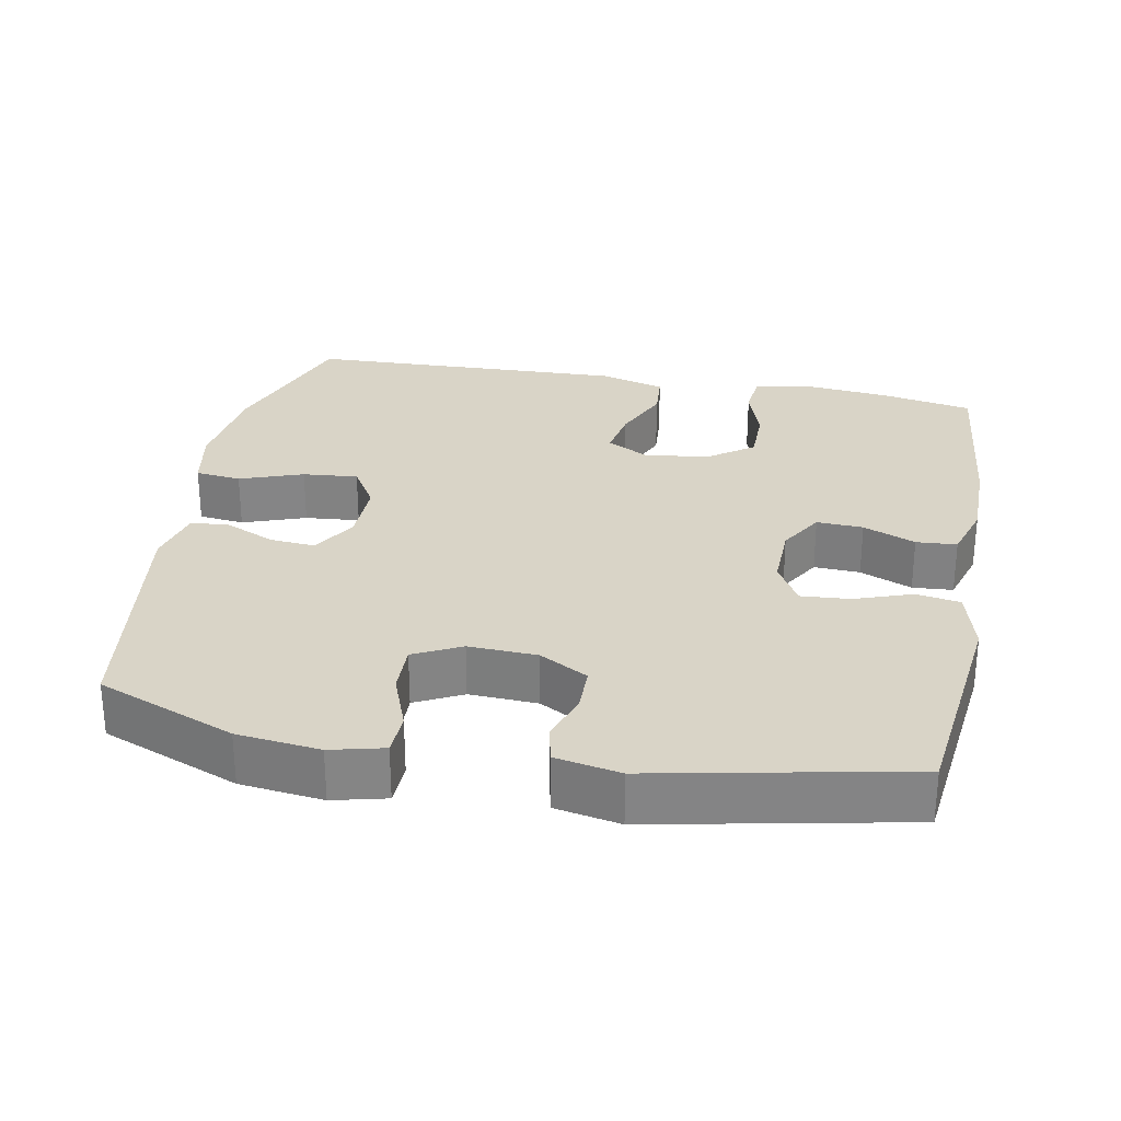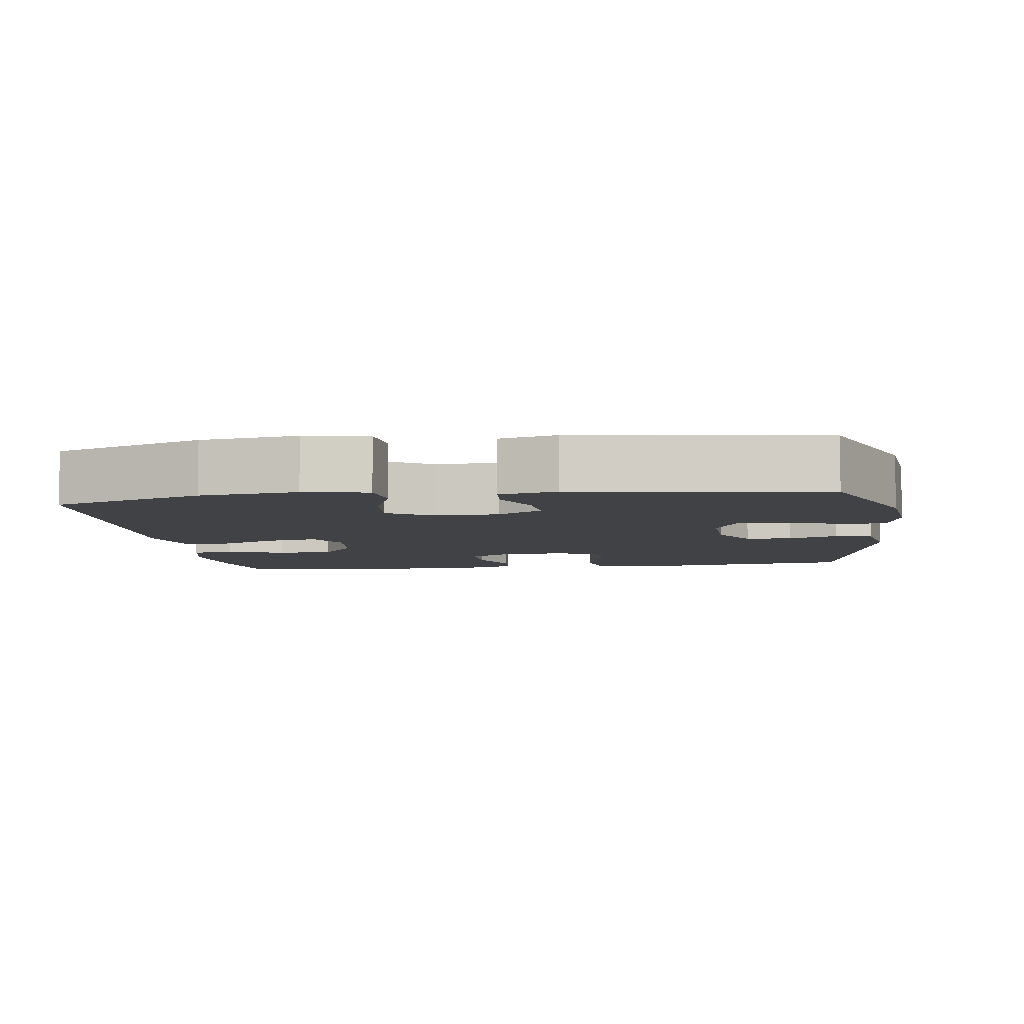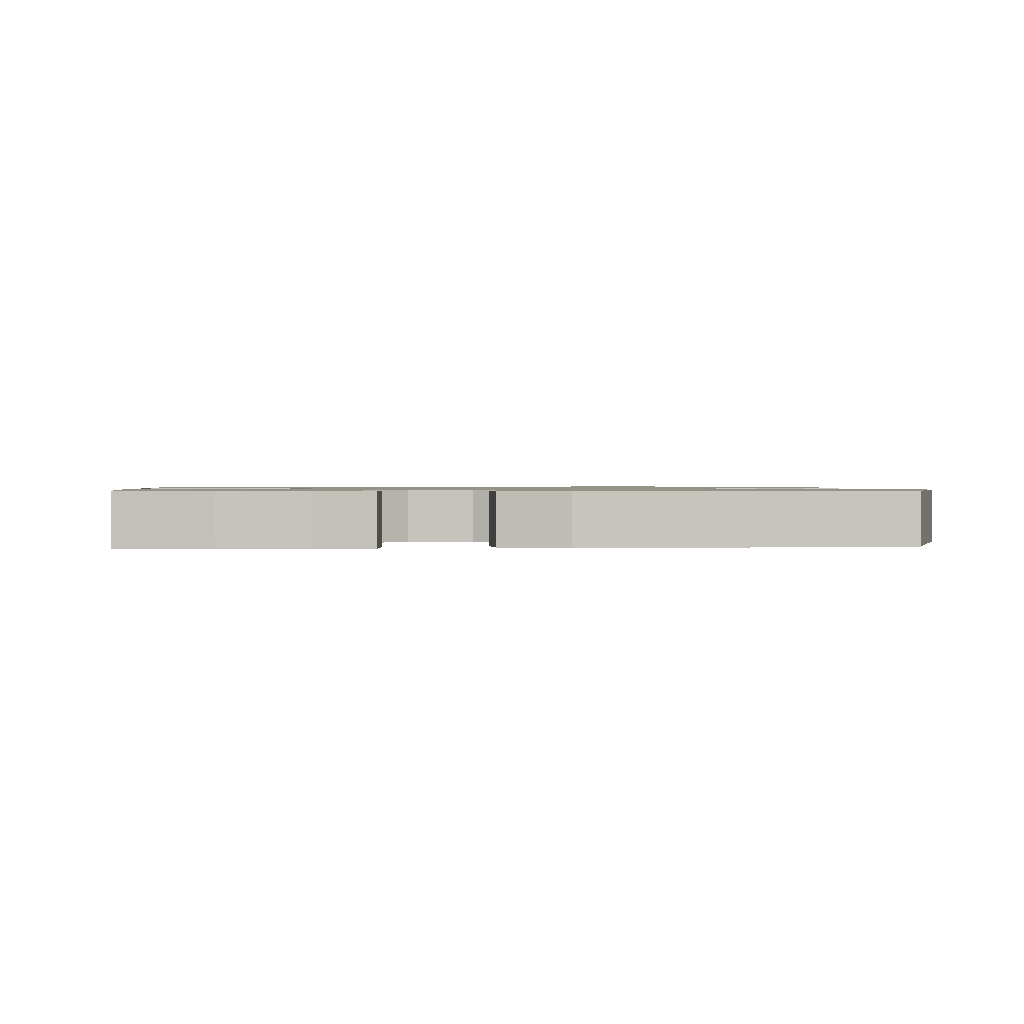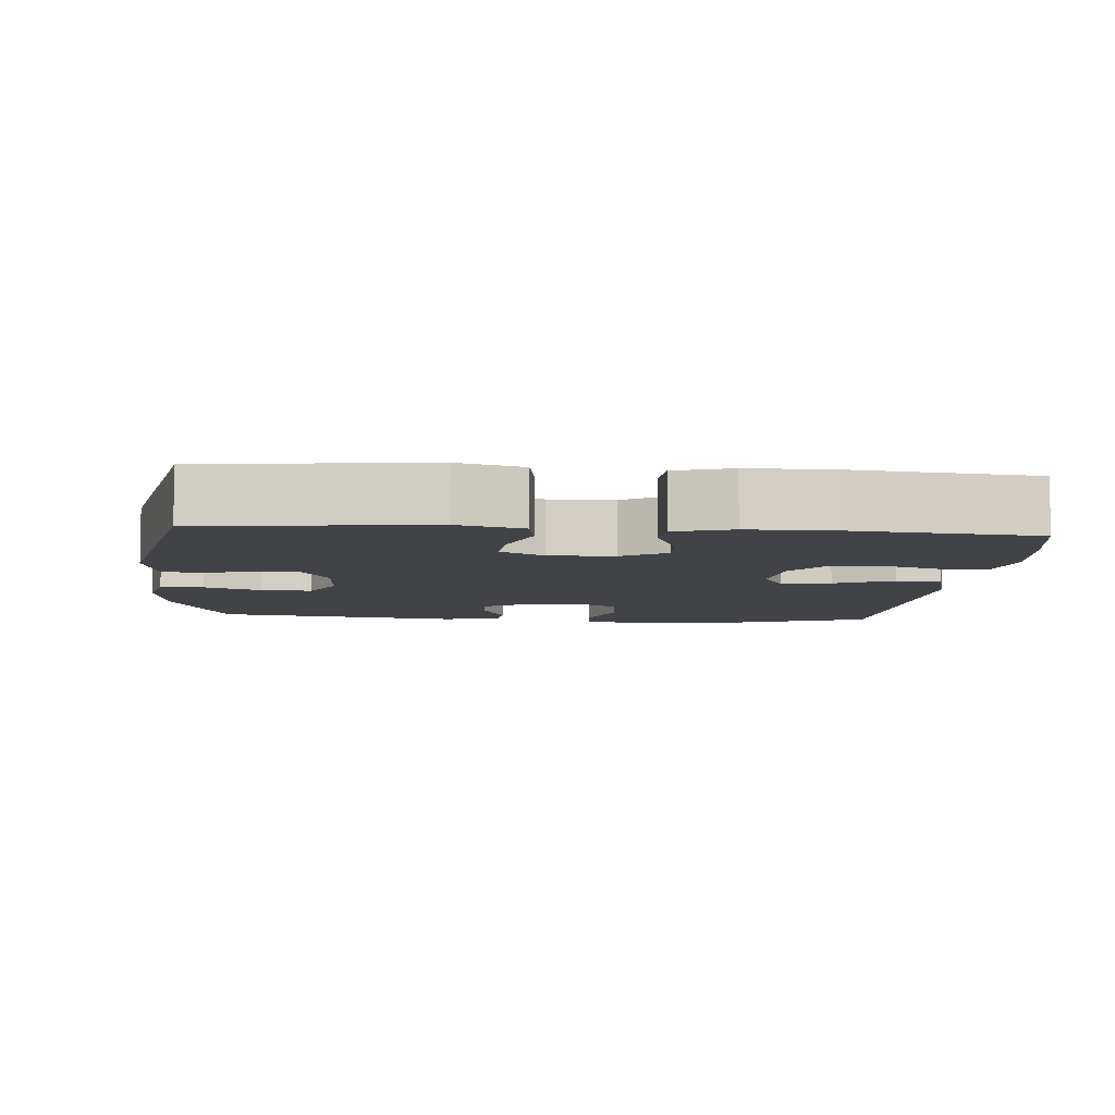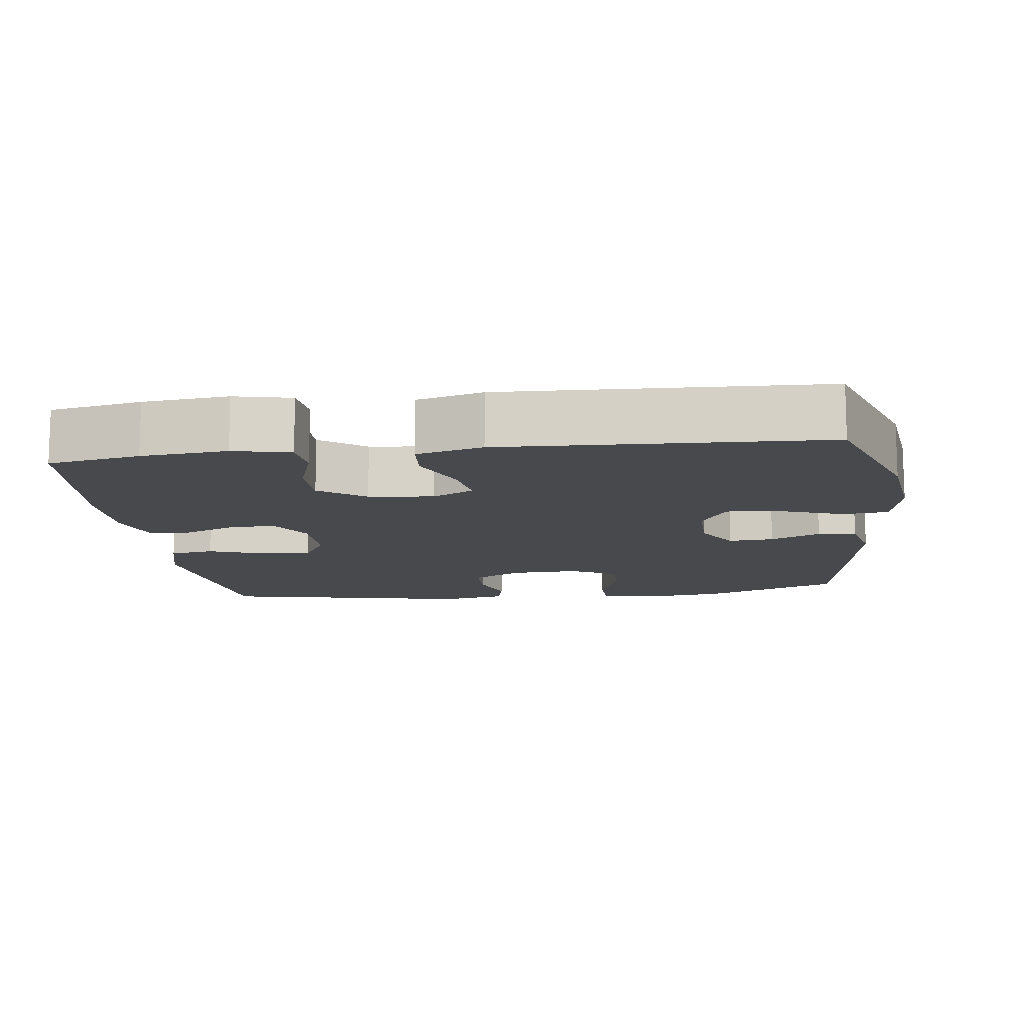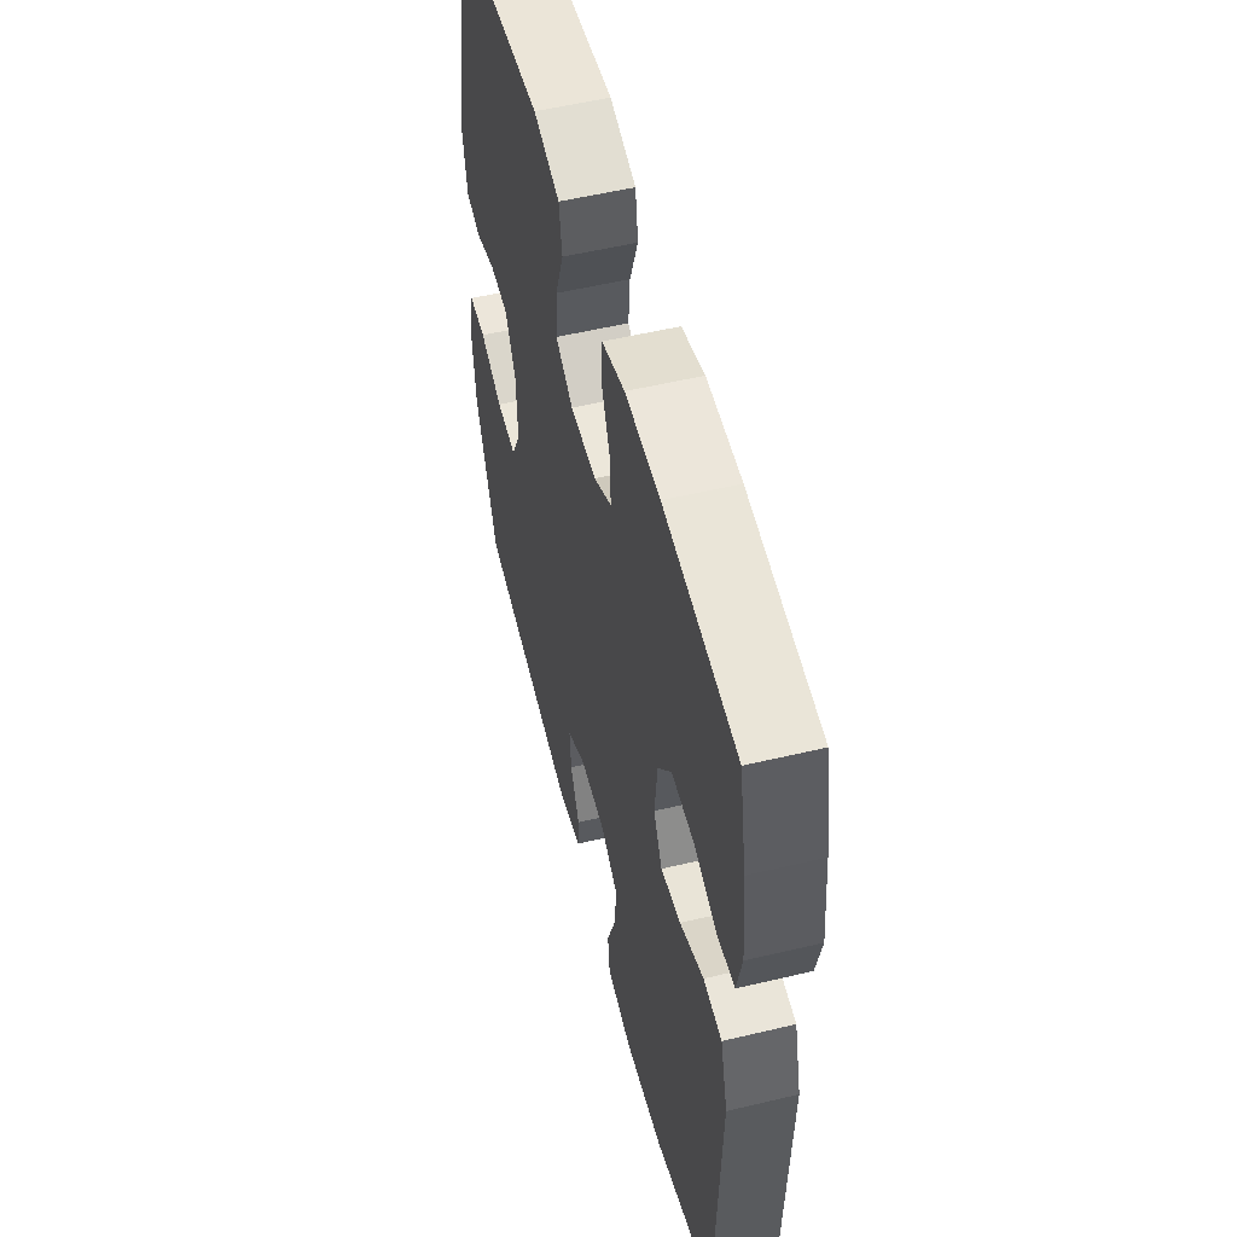
<metadata>
{"format":"obj","ext":"obj","renderer":"f3d","projection":"perspective","resolution":1024,"background":"white","views":[{"elev":28.5,"azim":-79.2,"up":"+Y"},{"elev":-6.4,"azim":-172.0,"up":"+Y"},{"elev":1.0,"azim":85.8,"up":"+Y"},{"elev":-7.1,"azim":-4.8,"up":"+Y"},{"elev":-12.1,"azim":97.1,"up":"+Y"},{"elev":54.3,"azim":75.8,"up":"+Z"}]}
</metadata>
<code>
v 0.5 0.07 -0.5
v 0.293 0.07 -0.572
v 0.159 0.07 -0.589
v 0.071 0.07 -0.572
v 0.064 0.07 -0.509
v 0.095 0.07 -0.422
v 0.102 0.07 -0.346
v 0.041 0.07 -0.309
v -0.048 0.07 -0.31
v -0.11 0.07 -0.347
v -0.105 0.07 -0.409
v -0.074 0.07 -0.478
v -0.078 0.07 -0.531
v -0.158 0.07 -0.55
v -0.5 0.07 -0.5
v -0.575 0.07 -0.31
v -0.588 0.07 -0.196
v -0.57 0.07 -0.123
v -0.511 0.07 -0.121
v -0.432 0.07 -0.151
v -0.363 0.07 -0.153
v -0.33 0.07 -0.088
v -0.334 0.07 0.006
v -0.371 0.07 0.073
v -0.434 0.07 0.074
v -0.503 0.07 0.051
v -0.554 0.07 0.063
v -0.571 0.07 0.152
v -0.5 0.07 0.5
v -0.193 0.07 0.536
v -0.103 0.07 0.512
v -0.093 0.07 0.451
v -0.121 0.07 0.372
v -0.126 0.07 0.305
v -0.066 0.07 0.271
v 0.023 0.07 0.273
v 0.084 0.07 0.309
v 0.081 0.07 0.373
v 0.051 0.07 0.445
v 0.055 0.07 0.501
v 0.133 0.07 0.525
v 0.252 0.07 0.525
v 0.5 0.07 0.5
v 0.524 0.07 0.374
v 0.536 0.07 0.256
v 0.519 0.07 0.178
v 0.461 0.07 0.172
v 0.381 0.07 0.198
v 0.305 0.07 0.198
v 0.259 0.07 0.135
v 0.249 0.07 0.046
v 0.279 0.07 -0.011
v 0.347 0.07 0.001
v 0.428 0.07 0.036
v 0.491 0.07 0.031
v 0.516 0.07 -0.06
v 0.5 0 -0.5
v 0.293 0 -0.572
v 0.159 0 -0.589
v 0.071 0 -0.572
v 0.064 0 -0.509
v 0.095 0 -0.422
v 0.102 0 -0.346
v 0.041 0 -0.309
v -0.048 0 -0.31
v -0.11 0 -0.347
v -0.105 0 -0.409
v -0.074 0 -0.478
v -0.078 0 -0.531
v -0.158 0 -0.55
v -0.5 0 -0.5
v -0.575 0 -0.31
v -0.588 0 -0.196
v -0.57 0 -0.123
v -0.511 0 -0.121
v -0.432 0 -0.151
v -0.363 0 -0.153
v -0.33 0 -0.088
v -0.334 0 0.006
v -0.371 0 0.073
v -0.434 0 0.074
v -0.503 0 0.051
v -0.554 0 0.063
v -0.571 0 0.152
v -0.5 0 0.5
v -0.193 0 0.536
v -0.103 0 0.512
v -0.093 0 0.451
v -0.121 0 0.372
v -0.126 0 0.305
v -0.066 0 0.271
v 0.023 0 0.273
v 0.084 0 0.309
v 0.081 0 0.373
v 0.051 0 0.445
v 0.055 0 0.501
v 0.133 0 0.525
v 0.252 0 0.525
v 0.5 0 0.5
v 0.524 0 0.374
v 0.536 0 0.256
v 0.519 0 0.178
v 0.461 0 0.172
v 0.381 0 0.198
v 0.305 0 0.198
v 0.259 0 0.135
v 0.249 0 0.046
v 0.279 0 -0.011
v 0.347 0 0.001
v 0.428 0 0.036
v 0.491 0 0.031
v 0.516 0 -0.06
f 53 54 55 56
f 52 53 56 1
f 51 52 1 2
f 45 46 47 48
f 45 48 49
f 44 45 49
f 43 44 49
f 42 43 49 50
f 38 39 40 41
f 37 38 41 42
f 30 31 32 33
f 30 33 34
f 29 30 34
f 28 29 34 35
f 25 26 27 28
f 24 25 28 35
f 17 18 19 20
f 17 20 21
f 16 17 21
f 15 16 21
f 14 15 21 22
f 11 12 13 14
f 10 11 14 22
f 3 4 5 6
f 51 2 3 6
f 51 6 7
f 37 42 50 51
f 36 37 51 7
f 23 24 35 36
f 23 36 7 8
f 9 10 22 23
f 8 9 23
f 112 111 110 109
f 57 112 109 108
f 58 57 108 107
f 104 103 102 101
f 105 104 101
f 105 101 100
f 105 100 99
f 106 105 99 98
f 97 96 95 94
f 98 97 94 93
f 89 88 87 86
f 90 89 86
f 90 86 85
f 91 90 85 84
f 84 83 82 81
f 91 84 81 80
f 76 75 74 73
f 77 76 73
f 77 73 72
f 77 72 71
f 78 77 71 70
f 70 69 68 67
f 78 70 67 66
f 62 61 60 59
f 62 59 58 107
f 63 62 107
f 107 106 98 93
f 63 107 93 92
f 92 91 80 79
f 64 63 92 79
f 79 78 66 65
f 79 65 64
f 1 57 58 2
f 2 58 59 3
f 3 59 60 4
f 4 60 61 5
f 5 61 62 6
f 6 62 63 7
f 7 63 64 8
f 8 64 65 9
f 9 65 66 10
f 10 66 67 11
f 11 67 68 12
f 12 68 69 13
f 13 69 70 14
f 14 70 71 15
f 15 71 72 16
f 16 72 73 17
f 17 73 74 18
f 18 74 75 19
f 19 75 76 20
f 20 76 77 21
f 21 77 78 22
f 22 78 79 23
f 23 79 80 24
f 24 80 81 25
f 25 81 82 26
f 26 82 83 27
f 27 83 84 28
f 28 84 85 29
f 29 85 86 30
f 30 86 87 31
f 31 87 88 32
f 32 88 89 33
f 33 89 90 34
f 34 90 91 35
f 35 91 92 36
f 36 92 93 37
f 37 93 94 38
f 38 94 95 39
f 39 95 96 40
f 40 96 97 41
f 41 97 98 42
f 42 98 99 43
f 43 99 100 44
f 44 100 101 45
f 45 101 102 46
f 46 102 103 47
f 47 103 104 48
f 48 104 105 49
f 49 105 106 50
f 50 106 107 51
f 51 107 108 52
f 52 108 109 53
f 53 109 110 54
f 54 110 111 55
f 55 111 112 56
f 56 112 57 1

</code>
